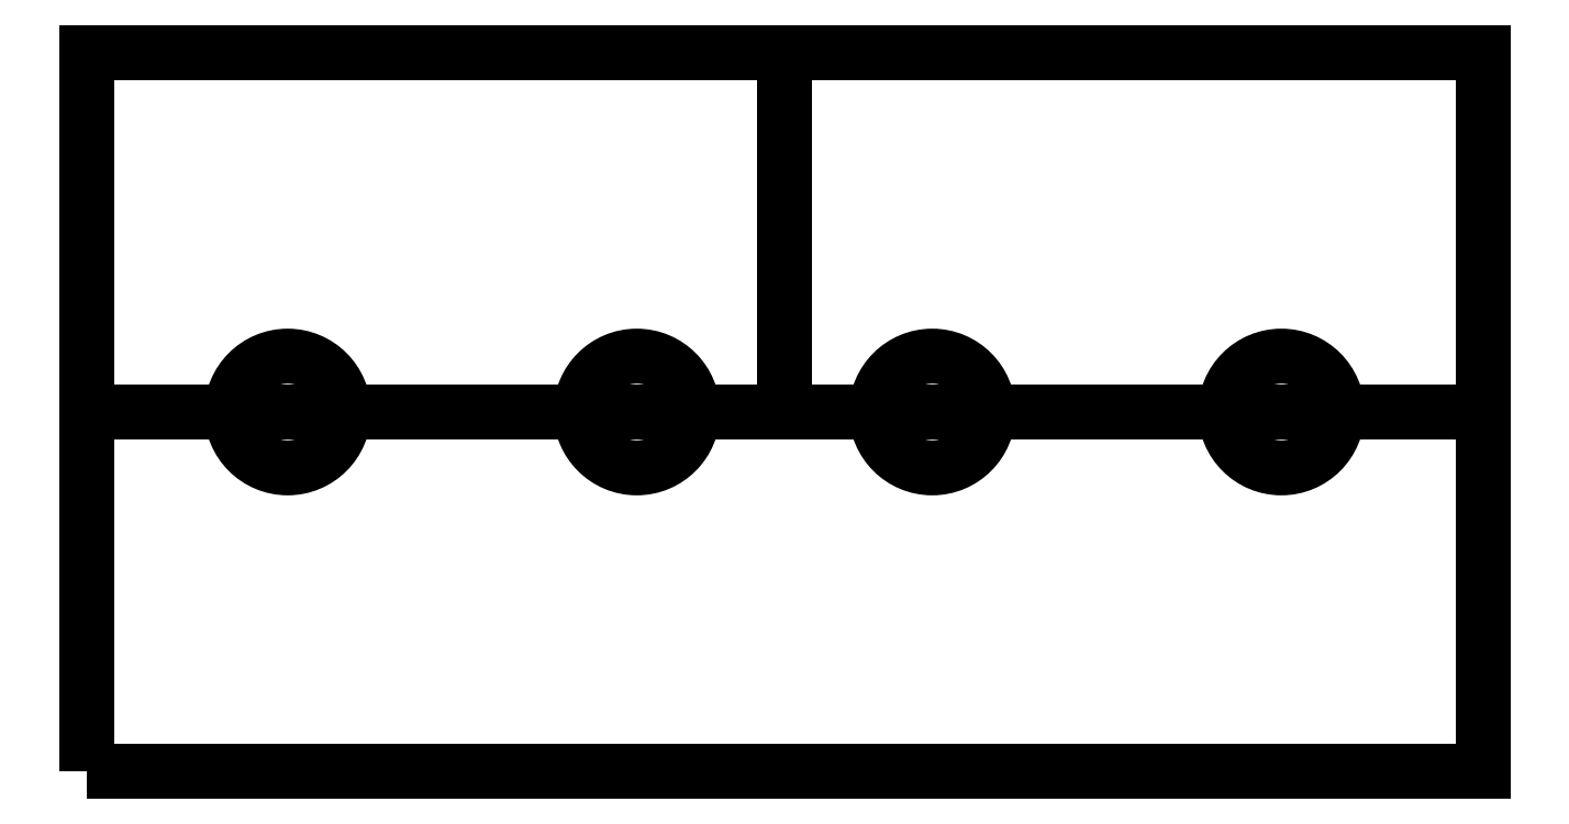
<metadata>
{"format":"dxf","ext":"dxf","renderer":"ezdxf+matplotlib","layout":"modelspace","background":"white","min_lineweight":24,"dpi":150}
</metadata>
<code>
0
SECTION
2
ENTITIES
0
LWPOLYLINE
8
0
90
4
70
1
43
0
10
0
20
-119.5
10
0
20
-98.94
10
40
20
-98.94
10
40
20
-119.5
0
LINE
8
0
10
0
20
-109.2
30
0
11
40
21
-109.2
31
0
0
CIRCLE
8
0
10
24.23
20
-109.2
30
0
40
1.6
210
0
220
0
230
1
0
CIRCLE
8
0
10
15.77
20
-109.2
30
0
40
1.6
210
0
220
0
230
1
0
LINE
8
0
10
15.77
20
-109.2
30
0
11
24.23
21
-109.2
31
0
0
LINE
8
0
10
20
20
-109.2
30
0
11
20
21
-98.94
31
0
0
CIRCLE
8
0
10
34.23
20
-109.2
30
0
40
1.6
210
0
220
0
230
1
0
CIRCLE
8
0
10
5.768
20
-109.2
30
0
40
1.6
210
0
220
0
230
1
0
ENDSEC
0
EOF

</code>
